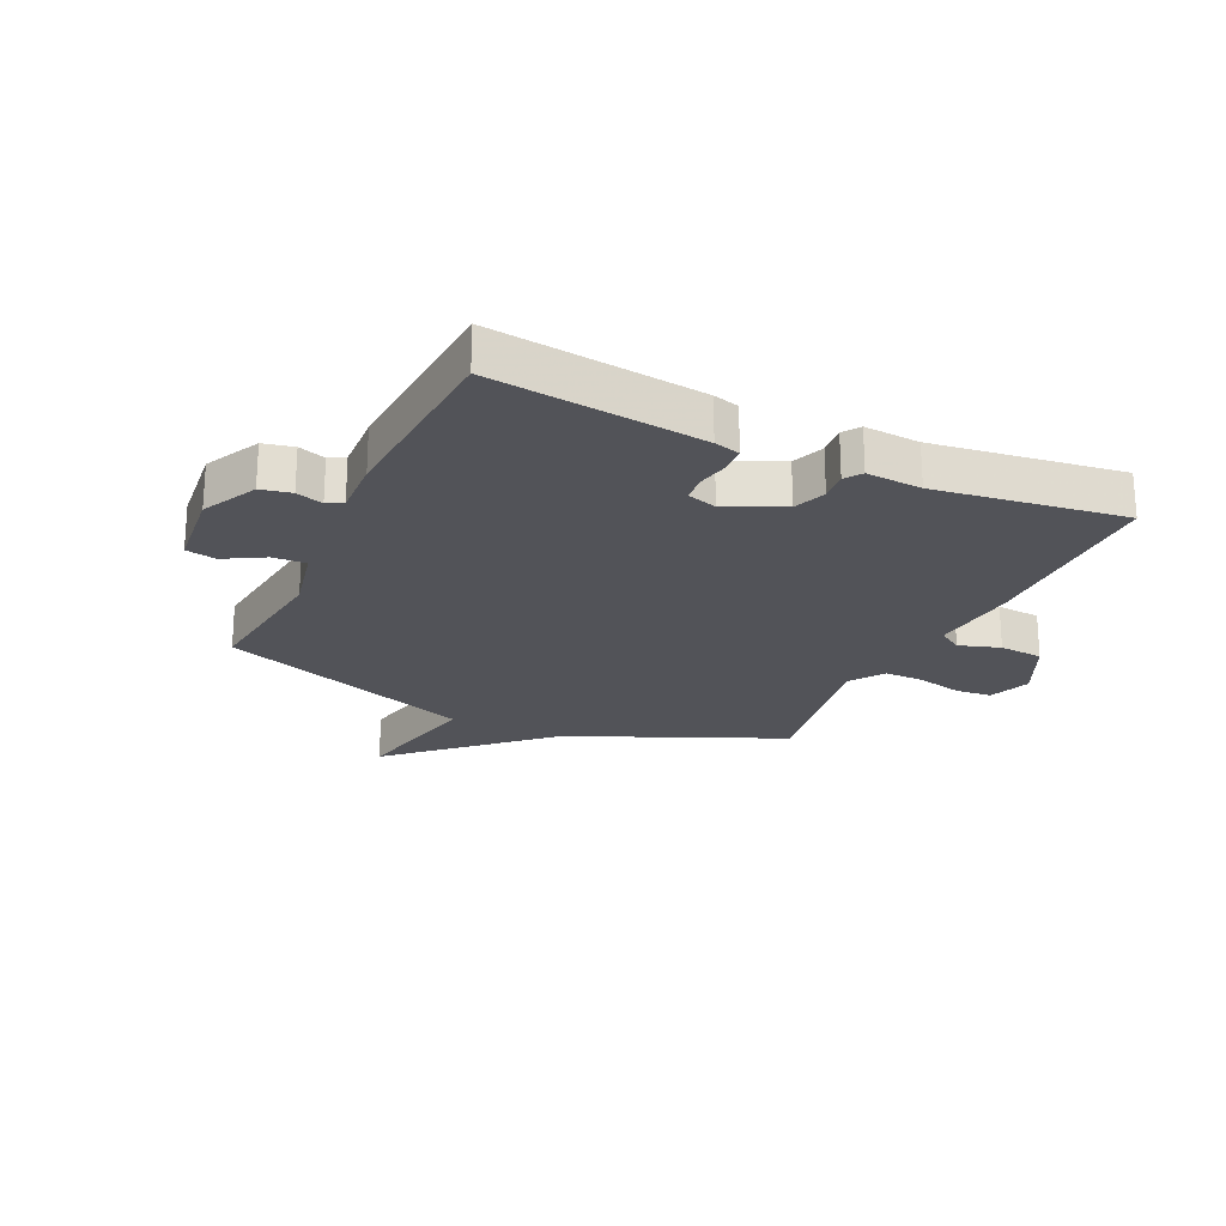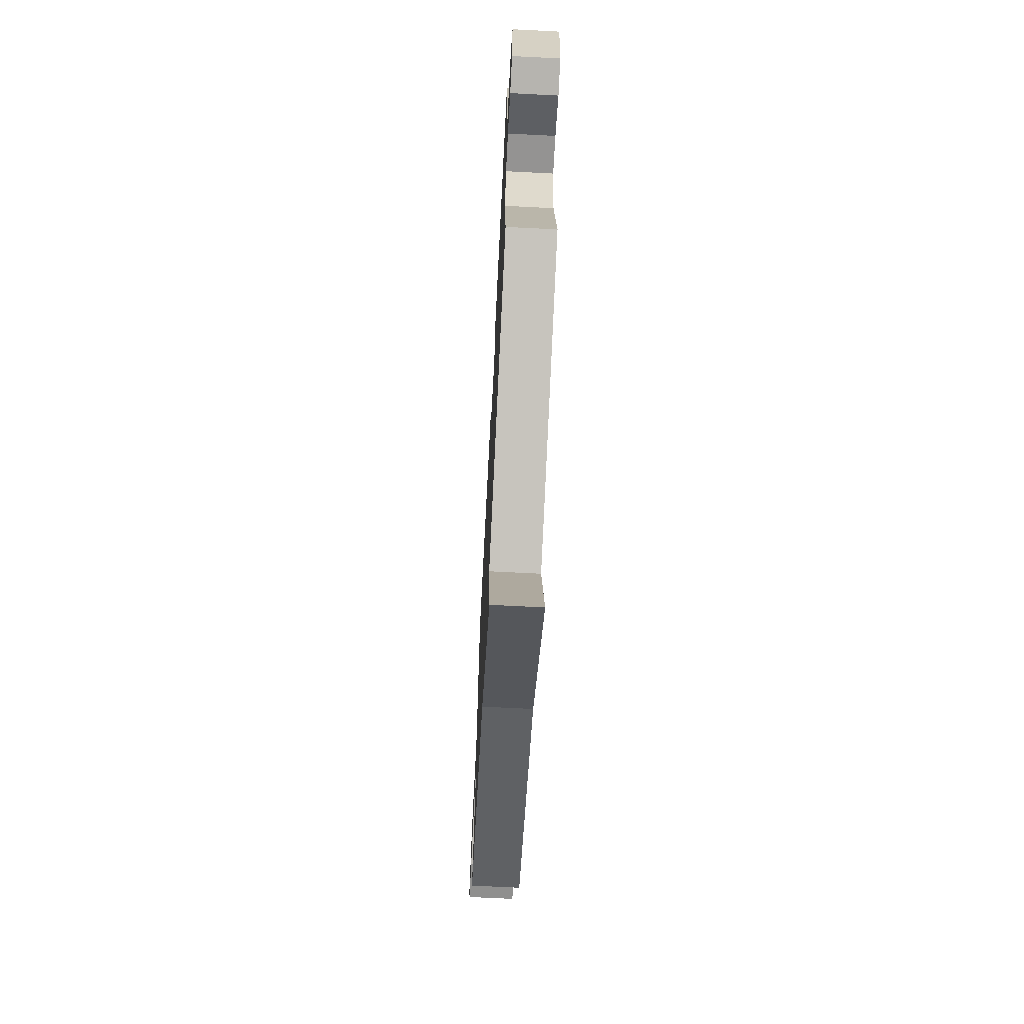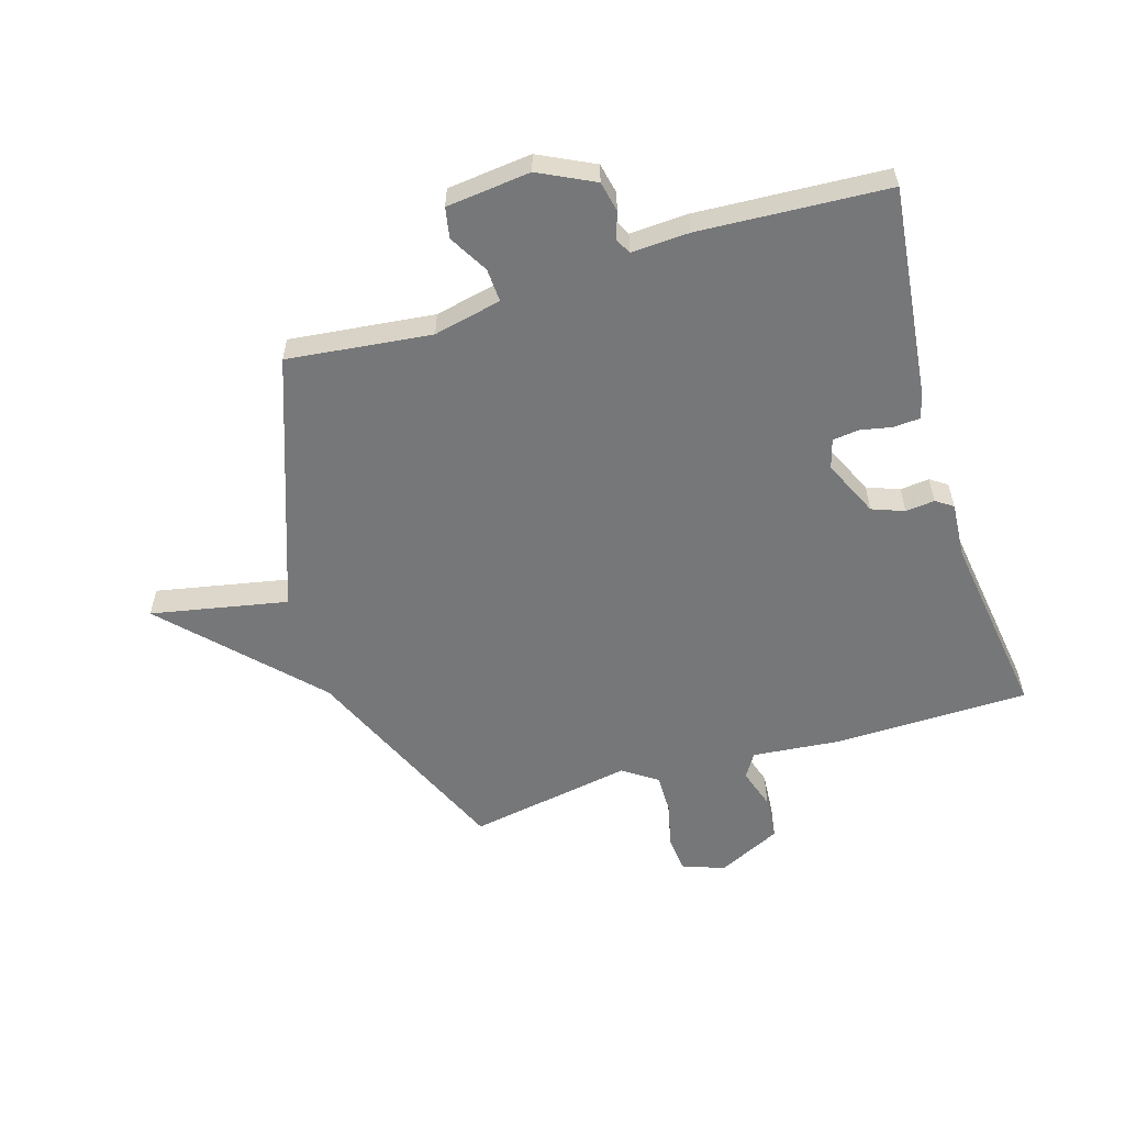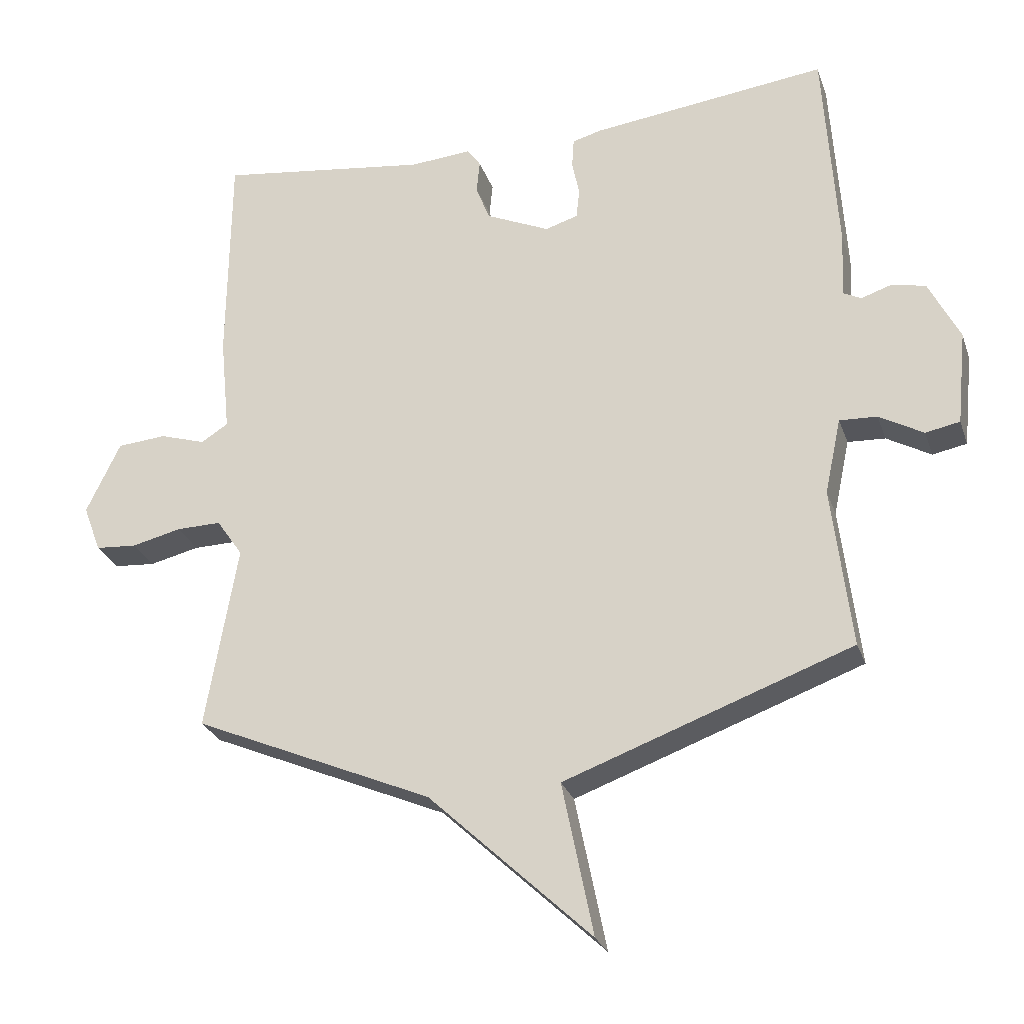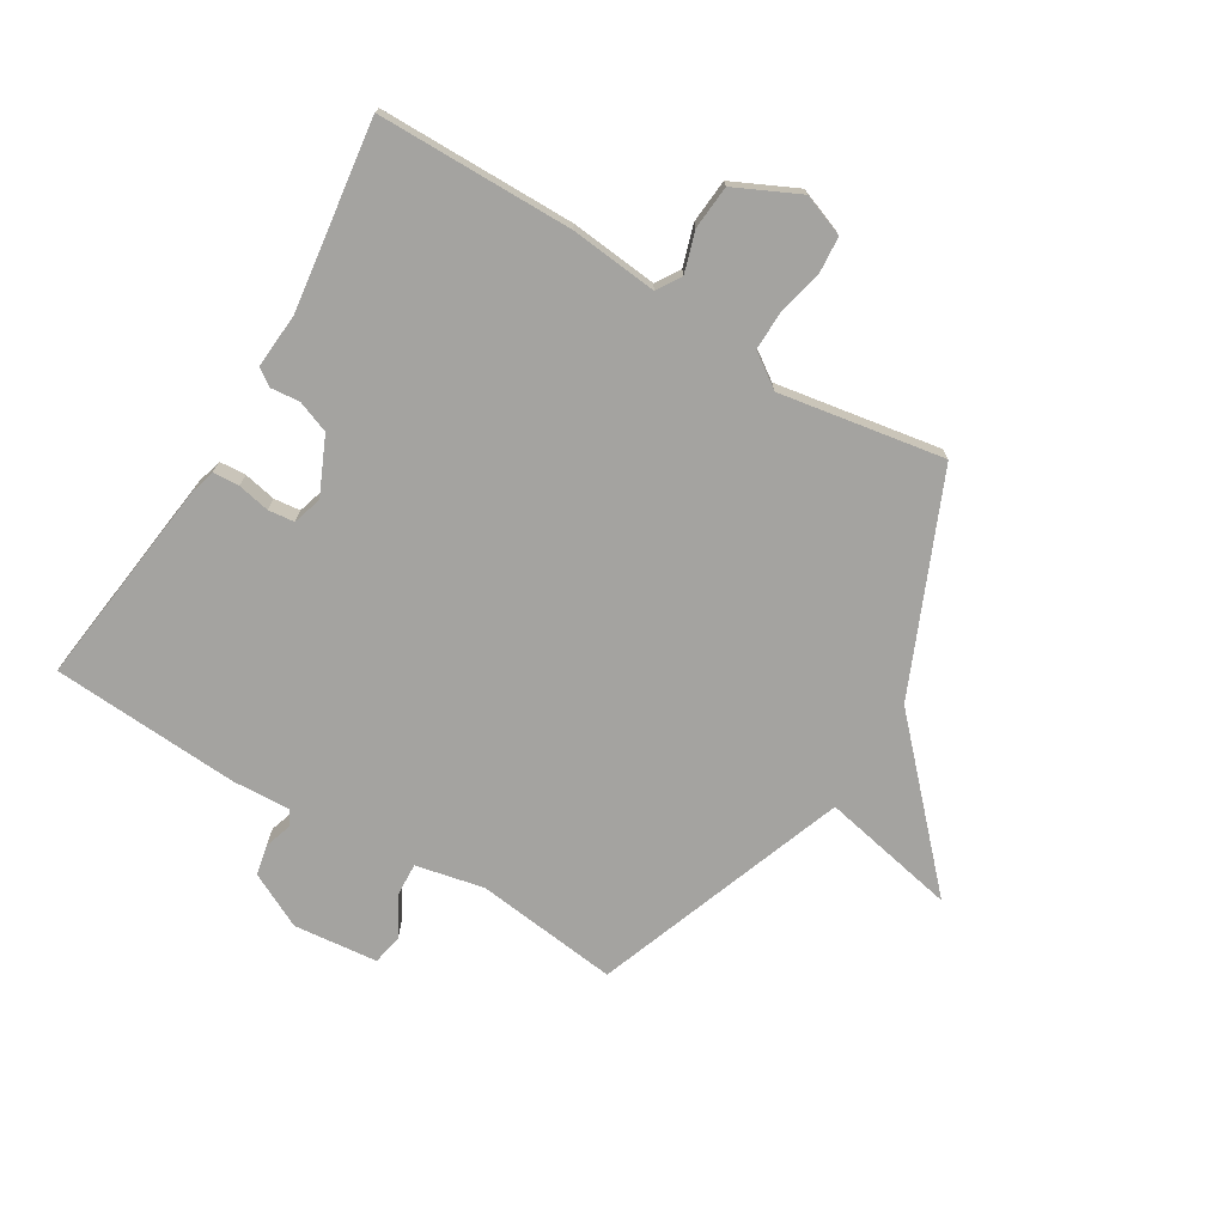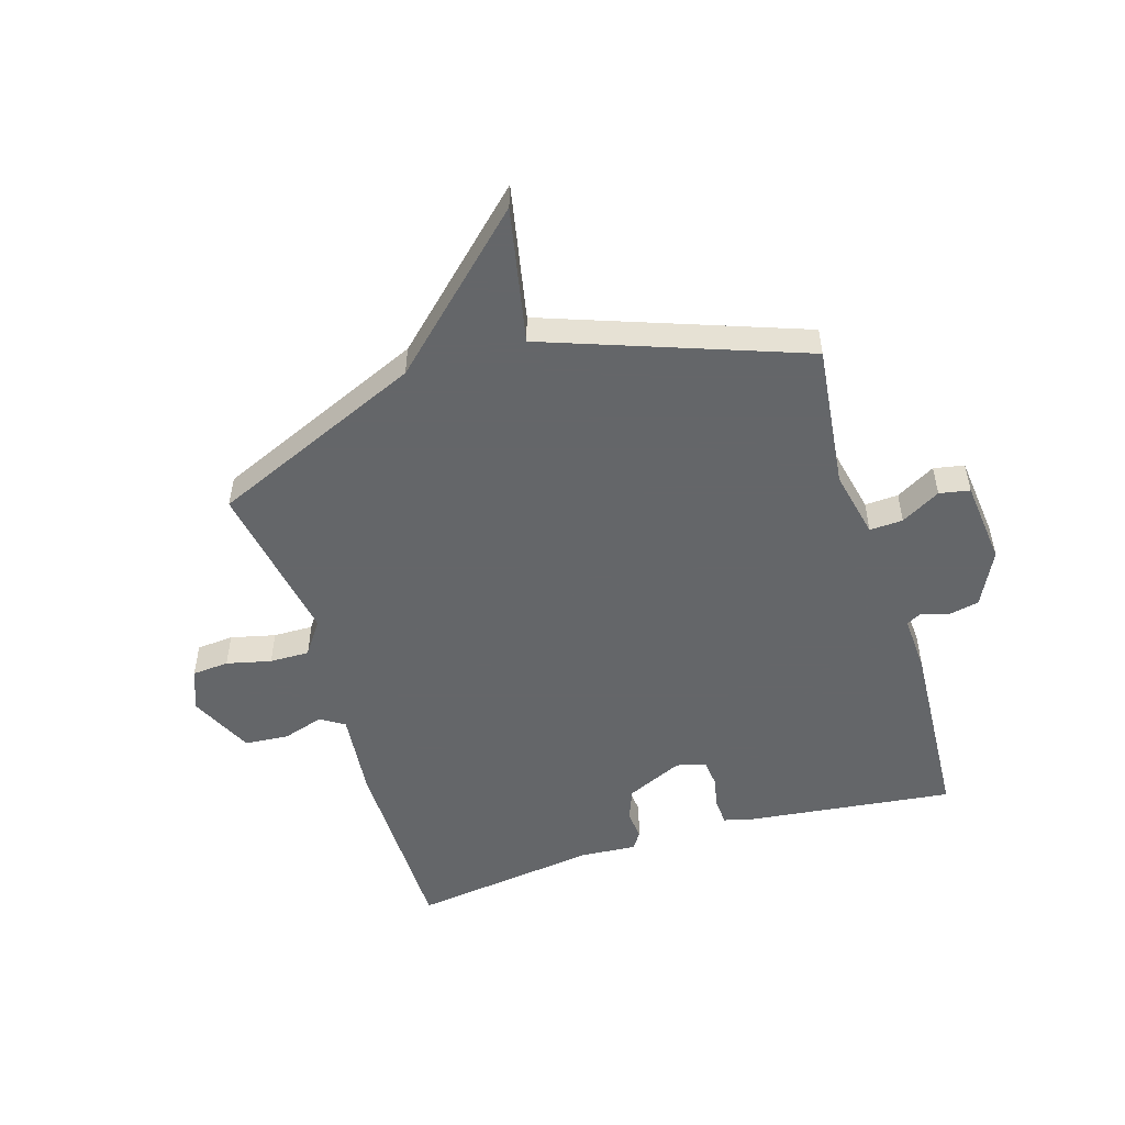
<metadata>
{"format":"obj","ext":"obj","renderer":"f3d","projection":"perspective","resolution":1024,"background":"white","views":[{"elev":-22.7,"azim":-25.1,"up":"+Y"},{"elev":-69.8,"azim":-92.9,"up":"+Z"},{"elev":-57.1,"azim":-72.8,"up":"+Y"},{"elev":-27.0,"azim":-162.9,"up":"+Z"},{"elev":-73.0,"azim":58.8,"up":"+Y"},{"elev":-51.7,"azim":-162.9,"up":"+Y"}]}
</metadata>
<code>
v -0.5 0.07 -0.5
v -0.471 0.07 -0.254
v -0.496 0.07 -0.138
v -0.553 0.07 -0.141
v -0.62 0.07 -0.179
v -0.672 0.07 -0.169
v -0.687 0.07 -0.025
v -0.64 0.07 0.069
v -0.588 0.07 0.08
v -0.542 0.07 0.065
v -0.515 0.07 0.079
v -0.52 0.07 0.178
v -0.5 0.07 0.5
v -0.14 0.07 0.457
v -0.096 0.07 0.445
v -0.093 0.07 0.4
v -0.104 0.07 0.345
v -0.099 0.07 0.3
v -0.049 0.07 0.285
v 0.048 0.07 0.329
v 0.069 0.07 0.384
v 0.064 0.07 0.434
v 0.084 0.07 0.463
v 0.179 0.07 0.456
v 0.5 0.07 0.5
v 0.503 0.07 0.165
v 0.488 0.07 0.016
v 0.529 0.07 -0.01
v 0.599 0.07 0.012
v 0.674 0.07 0.006
v 0.726 0.07 -0.103
v 0.699 0.07 -0.175
v 0.636 0.07 -0.18
v 0.56 0.07 -0.162
v 0.492 0.07 -0.161
v 0.452 0.07 -0.219
v 0.5 0.07 -0.5
v 0.136 0.07 -0.658
v -0.111 0.07 -0.891
v -0.064 0.07 -0.658
v -0.5 0 -0.5
v -0.471 0 -0.254
v -0.496 0 -0.138
v -0.553 0 -0.141
v -0.62 0 -0.179
v -0.672 0 -0.169
v -0.687 0 -0.025
v -0.64 0 0.069
v -0.588 0 0.08
v -0.542 0 0.065
v -0.515 0 0.079
v -0.52 0 0.178
v -0.5 0 0.5
v -0.14 0 0.457
v -0.096 0 0.445
v -0.093 0 0.4
v -0.104 0 0.345
v -0.099 0 0.3
v -0.049 0 0.285
v 0.048 0 0.329
v 0.069 0 0.384
v 0.064 0 0.434
v 0.084 0 0.463
v 0.179 0 0.456
v 0.5 0 0.5
v 0.503 0 0.165
v 0.488 0 0.016
v 0.529 0 -0.01
v 0.599 0 0.012
v 0.674 0 0.006
v 0.726 0 -0.103
v 0.699 0 -0.175
v 0.636 0 -0.18
v 0.56 0 -0.162
v 0.492 0 -0.161
v 0.452 0 -0.219
v 0.5 0 -0.5
v 0.136 0 -0.658
v -0.111 0 -0.891
v -0.064 0 -0.658
f 38 39 40
f 40 1 2
f 38 40 2
f 37 38 2
f 36 37 2
f 35 36 2 3
f 34 35 3
f 32 33 34
f 31 32 34
f 30 31 34
f 29 30 34
f 28 29 34
f 27 28 34 3
f 24 25 26 27
f 23 24 27
f 22 23 27
f 21 22 27
f 20 21 27
f 27 3 4
f 20 27 4
f 19 20 4
f 5 6 7
f 4 5 7
f 19 4 7
f 18 19 7
f 15 16 17
f 14 15 17
f 13 14 17
f 12 13 17
f 11 12 17
f 11 17 18
f 7 8 9 10
f 7 10 11
f 7 11 18
f 80 79 78
f 42 41 80
f 42 80 78
f 42 78 77
f 42 77 76
f 43 42 76 75
f 43 75 74
f 74 73 72
f 74 72 71
f 74 71 70
f 74 70 69
f 74 69 68
f 43 74 68 67
f 67 66 65 64
f 67 64 63
f 67 63 62
f 67 62 61
f 67 61 60
f 44 43 67
f 44 67 60
f 44 60 59
f 47 46 45
f 47 45 44
f 47 44 59
f 47 59 58
f 57 56 55
f 57 55 54
f 57 54 53
f 57 53 52
f 57 52 51
f 58 57 51
f 50 49 48 47
f 51 50 47
f 58 51 47
f 1 41 42 2
f 2 42 43 3
f 3 43 44 4
f 4 44 45 5
f 5 45 46 6
f 6 46 47 7
f 7 47 48 8
f 8 48 49 9
f 9 49 50 10
f 10 50 51 11
f 11 51 52 12
f 12 52 53 13
f 13 53 54 14
f 14 54 55 15
f 15 55 56 16
f 16 56 57 17
f 17 57 58 18
f 18 58 59 19
f 19 59 60 20
f 20 60 61 21
f 21 61 62 22
f 22 62 63 23
f 23 63 64 24
f 24 64 65 25
f 25 65 66 26
f 26 66 67 27
f 27 67 68 28
f 28 68 69 29
f 29 69 70 30
f 30 70 71 31
f 31 71 72 32
f 32 72 73 33
f 33 73 74 34
f 34 74 75 35
f 35 75 76 36
f 36 76 77 37
f 37 77 78 38
f 38 78 79 39
f 39 79 80 40
f 40 80 41 1

</code>
